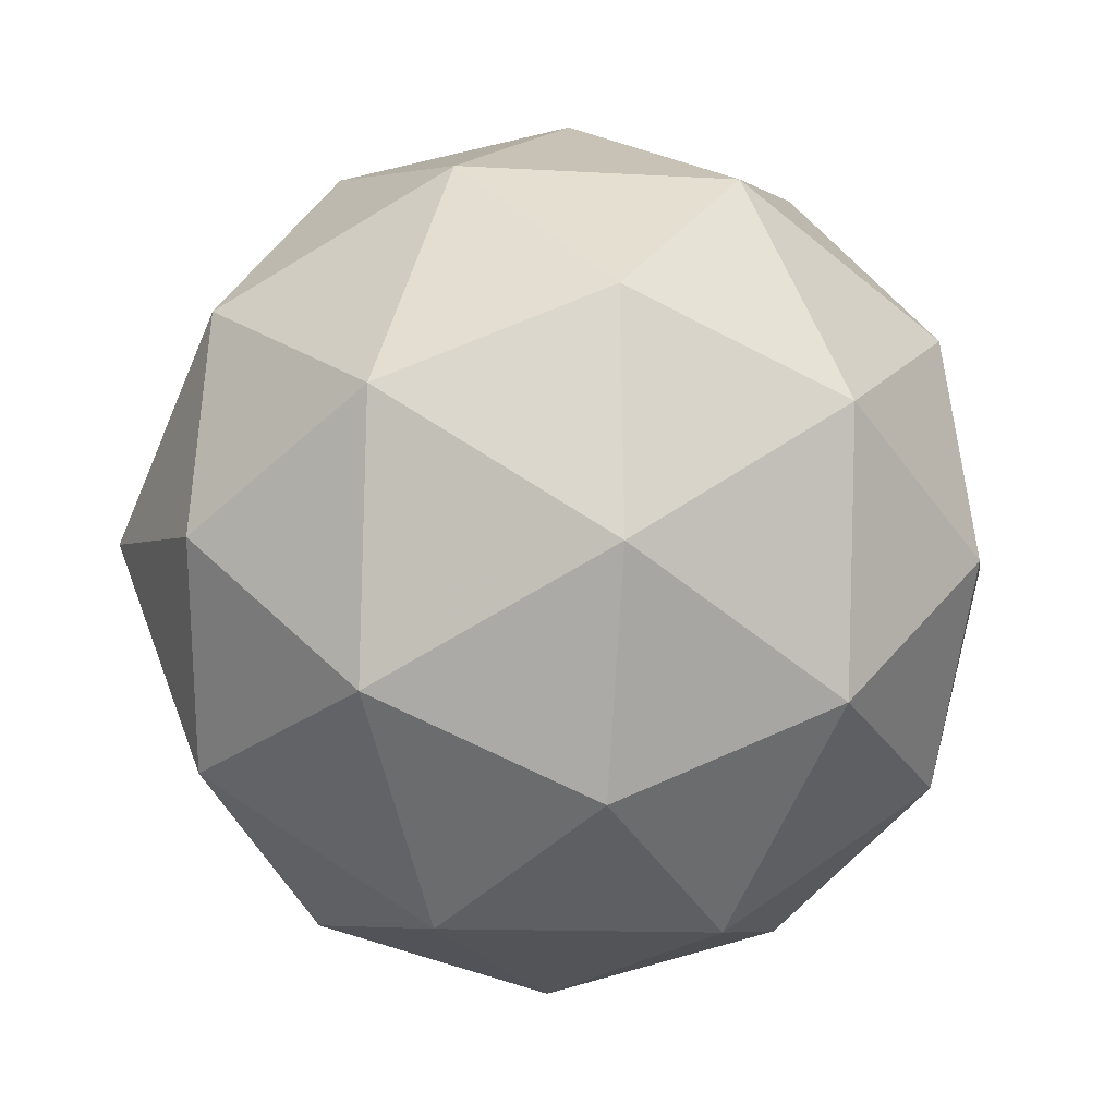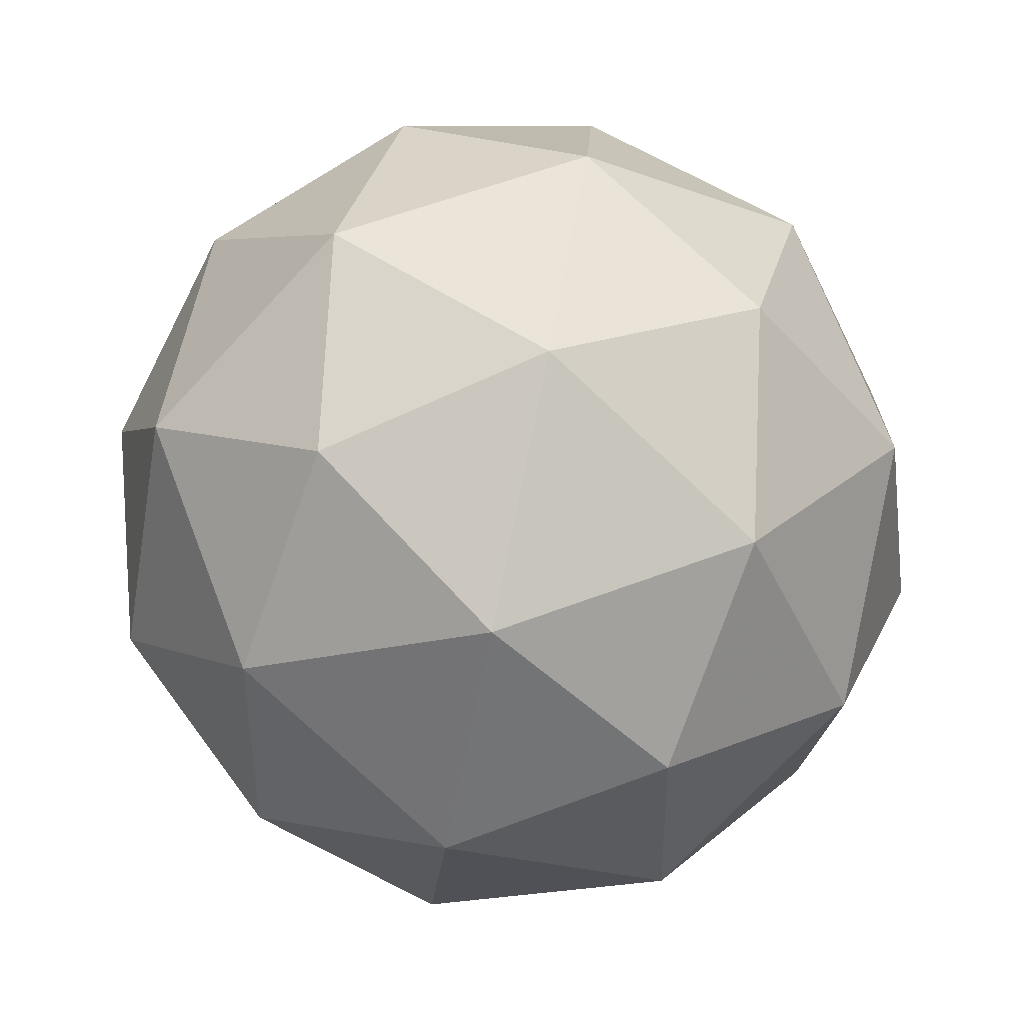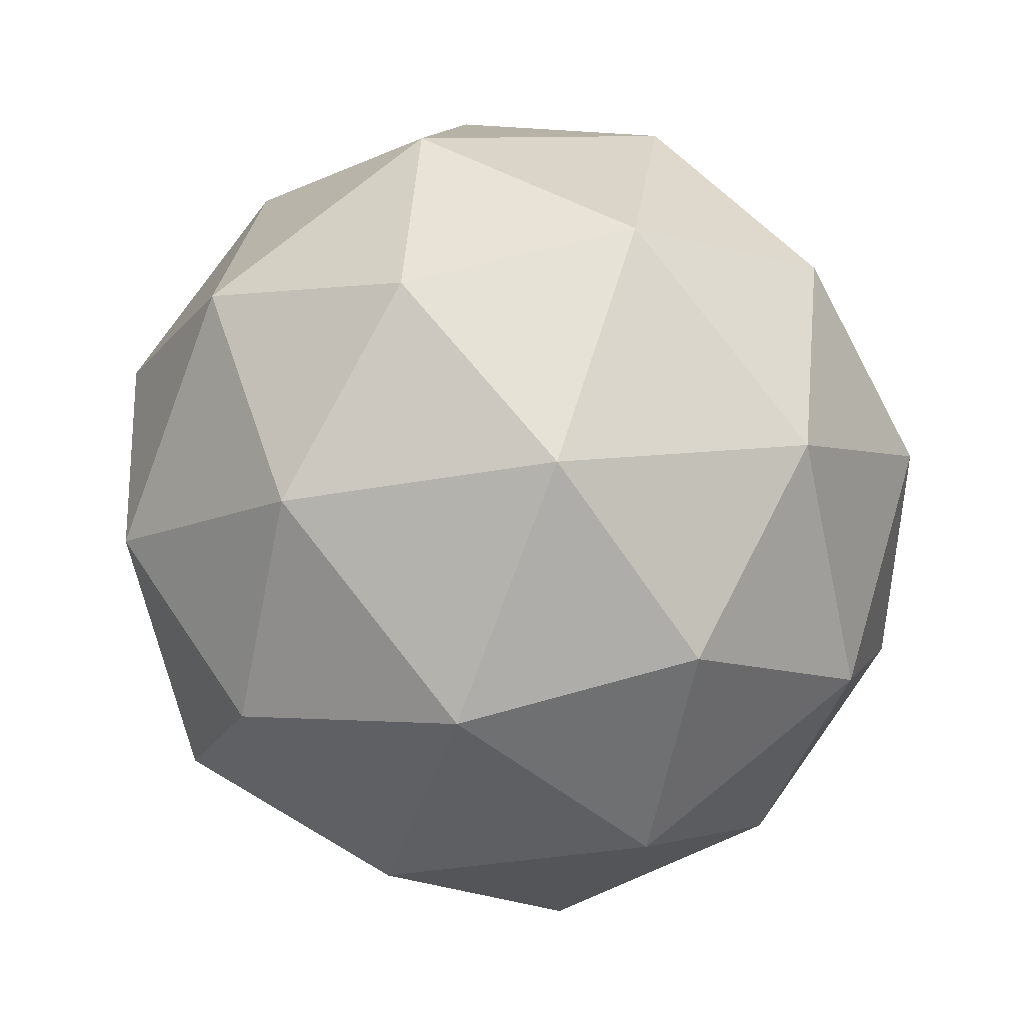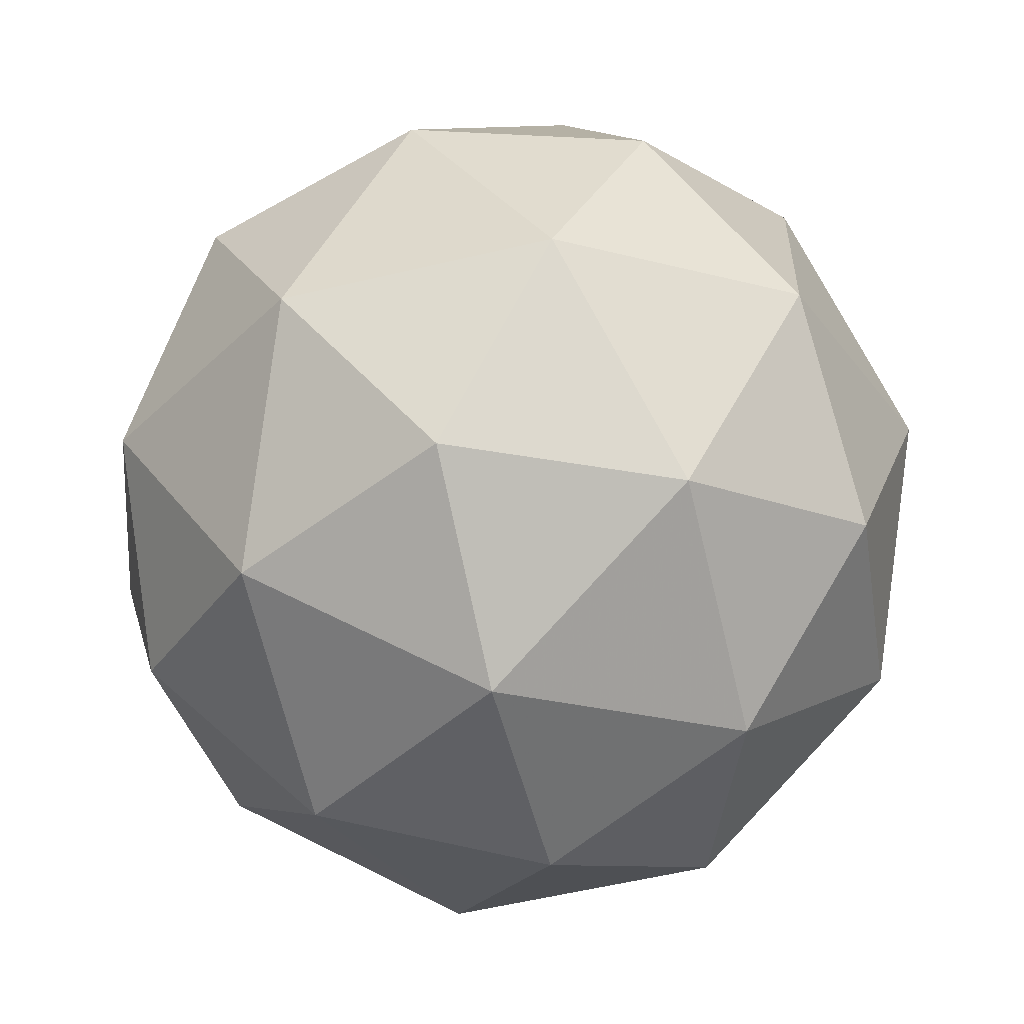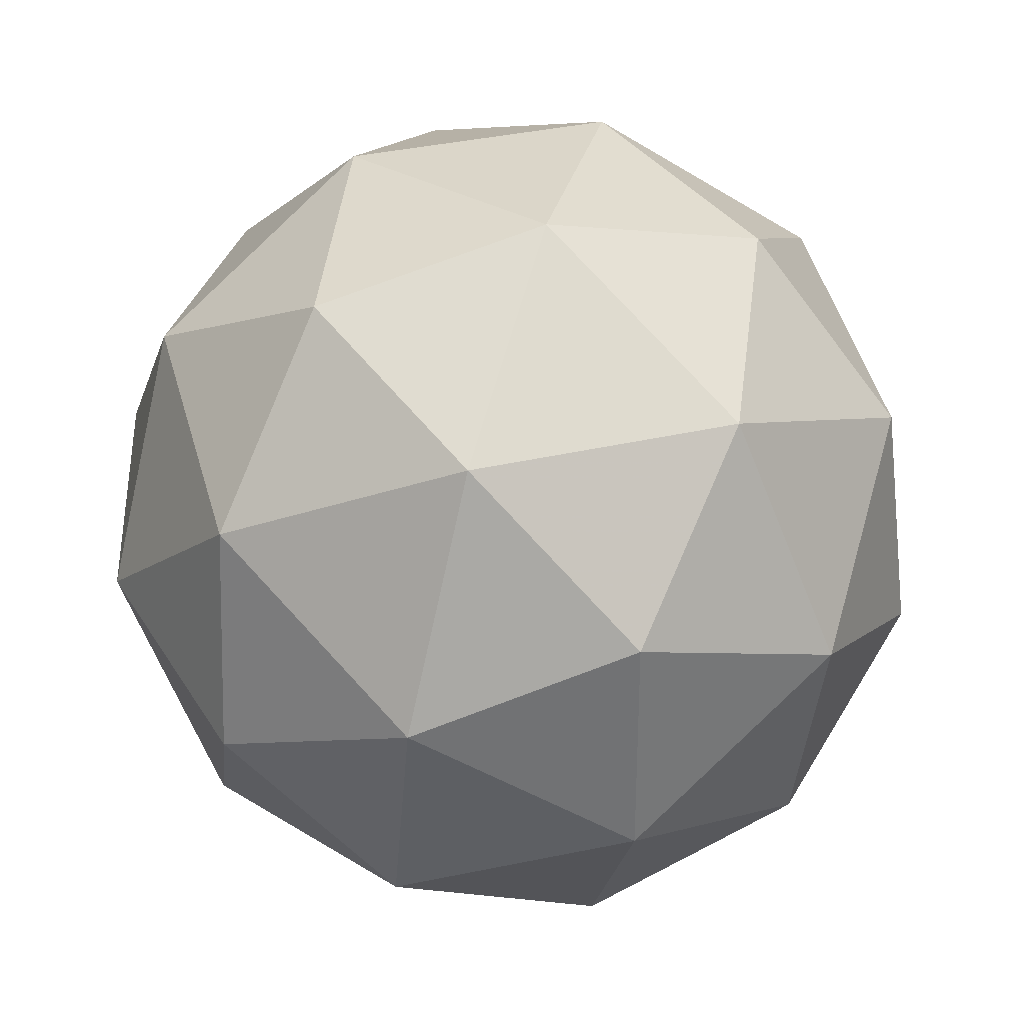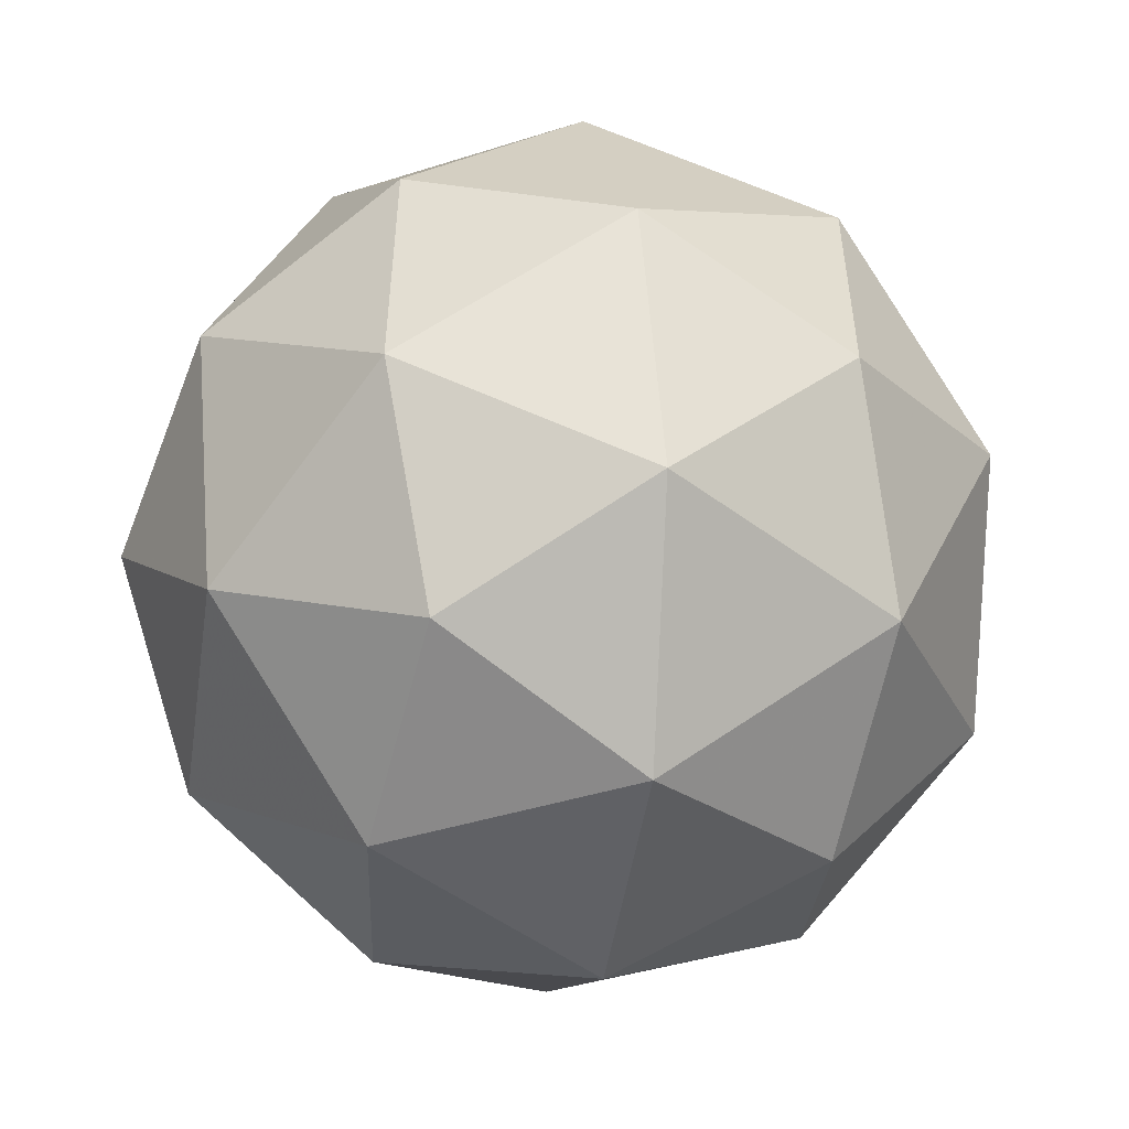
<metadata>
{"format":"obj","ext":"obj","renderer":"f3d","projection":"perspective","resolution":1024,"background":"white","views":[{"elev":-25.2,"azim":-1.8,"up":"+Z"},{"elev":-23.0,"azim":-28.9,"up":"+Z"},{"elev":-40.3,"azim":-160.3,"up":"+Z"},{"elev":77.0,"azim":-84.1,"up":"+Y"},{"elev":32.2,"azim":108.9,"up":"+Z"},{"elev":58.9,"azim":-29.0,"up":"+Z"}]}
</metadata>
<code>
v 8.795 -3.357 -11.12
v 8.725 -3.357 -11.08
v 8.774 -3.425 -11.08
v 8.803 -3.434 -11.16
v 8.772 -3.372 -11.2
v 8.724 -3.324 -11.15
v 8.69 -3.433 -11.08
v 8.739 -3.481 -11.13
v 8.738 -3.448 -11.21
v 8.689 -3.38 -11.21
v 8.659 -3.371 -11.13
v 8.668 -3.448 -11.16
v 8.794 -3.389 -11.09
v 8.765 -3.349 -11.09
v 8.753 -3.389 -11.07
v 8.723 -3.329 -11.11
v 8.764 -3.33 -11.14
v 8.811 -3.395 -11.14
v 8.799 -3.435 -11.11
v 8.793 -3.358 -11.17
v 8.798 -3.403 -11.19
v 8.751 -3.338 -11.19
v 8.685 -3.357 -11.1
v 8.685 -3.338 -11.14
v 8.732 -3.434 -11.07
v 8.703 -3.394 -11.07
v 8.778 -3.468 -11.14
v 8.761 -3.462 -11.1
v 8.759 -3.412 -11.22
v 8.777 -3.448 -11.19
v 8.702 -3.343 -11.19
v 8.73 -3.371 -11.22
v 8.665 -3.402 -11.1
v 8.712 -3.467 -11.1
v 8.739 -3.476 -11.17
v 8.71 -3.416 -11.22
v 8.664 -3.371 -11.17
v 8.67 -3.447 -11.12
v 8.652 -3.411 -11.14
v 8.698 -3.475 -11.15
v 8.698 -3.456 -11.19
v 8.669 -3.416 -11.19
f 1 14 13
f 2 14 16
f 1 13 18
f 1 18 20
f 1 20 17
f 2 16 23
f 3 15 25
f 4 19 27
f 5 21 29
f 6 22 31
f 2 23 26
f 3 25 28
f 4 27 30
f 5 29 32
f 6 31 24
f 7 33 38
f 8 34 40
f 9 35 41
f 10 36 42
f 11 37 39
f 39 42 12
f 39 37 42
f 37 10 42
f 42 41 12
f 42 36 41
f 36 9 41
f 41 40 12
f 41 35 40
f 35 8 40
f 40 38 12
f 40 34 38
f 34 7 38
f 38 39 12
f 38 33 39
f 33 11 39
f 24 37 11
f 24 31 37
f 31 10 37
f 32 36 10
f 32 29 36
f 29 9 36
f 30 35 9
f 30 27 35
f 27 8 35
f 28 34 8
f 28 25 34
f 25 7 34
f 26 33 7
f 26 23 33
f 23 11 33
f 31 32 10
f 31 22 32
f 22 5 32
f 29 30 9
f 29 21 30
f 21 4 30
f 27 28 8
f 27 19 28
f 19 3 28
f 25 26 7
f 25 15 26
f 15 2 26
f 23 24 11
f 23 16 24
f 16 6 24
f 17 22 6
f 17 20 22
f 20 5 22
f 20 21 5
f 20 18 21
f 18 4 21
f 18 19 4
f 18 13 19
f 13 3 19
f 16 17 6
f 16 14 17
f 14 1 17
f 13 15 3
f 13 14 15
f 14 2 15

</code>
